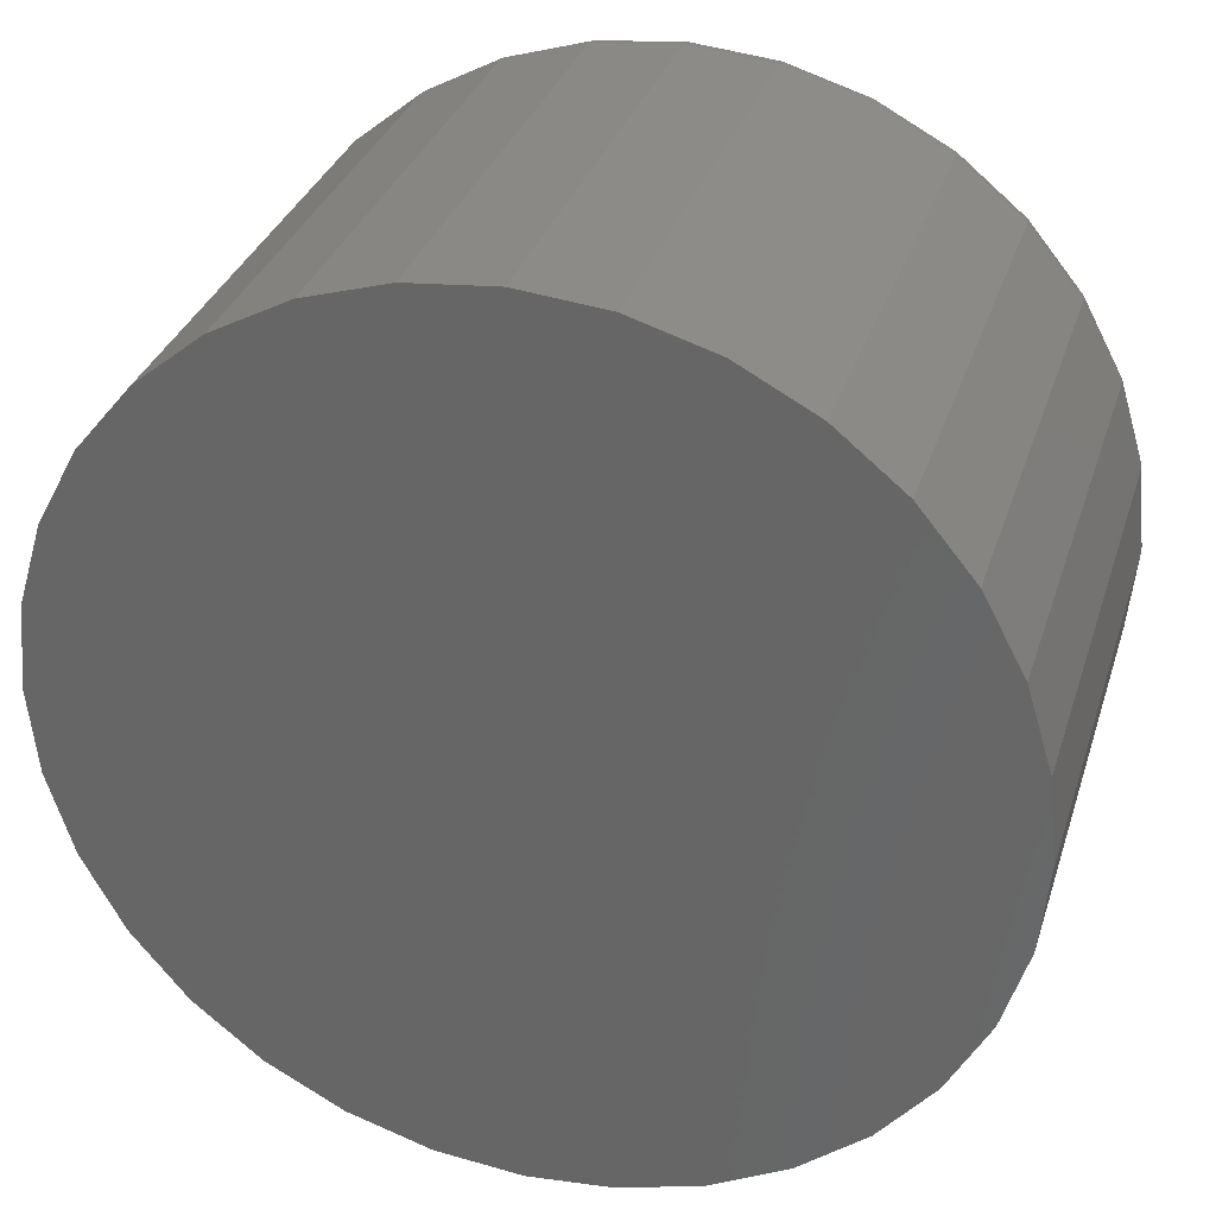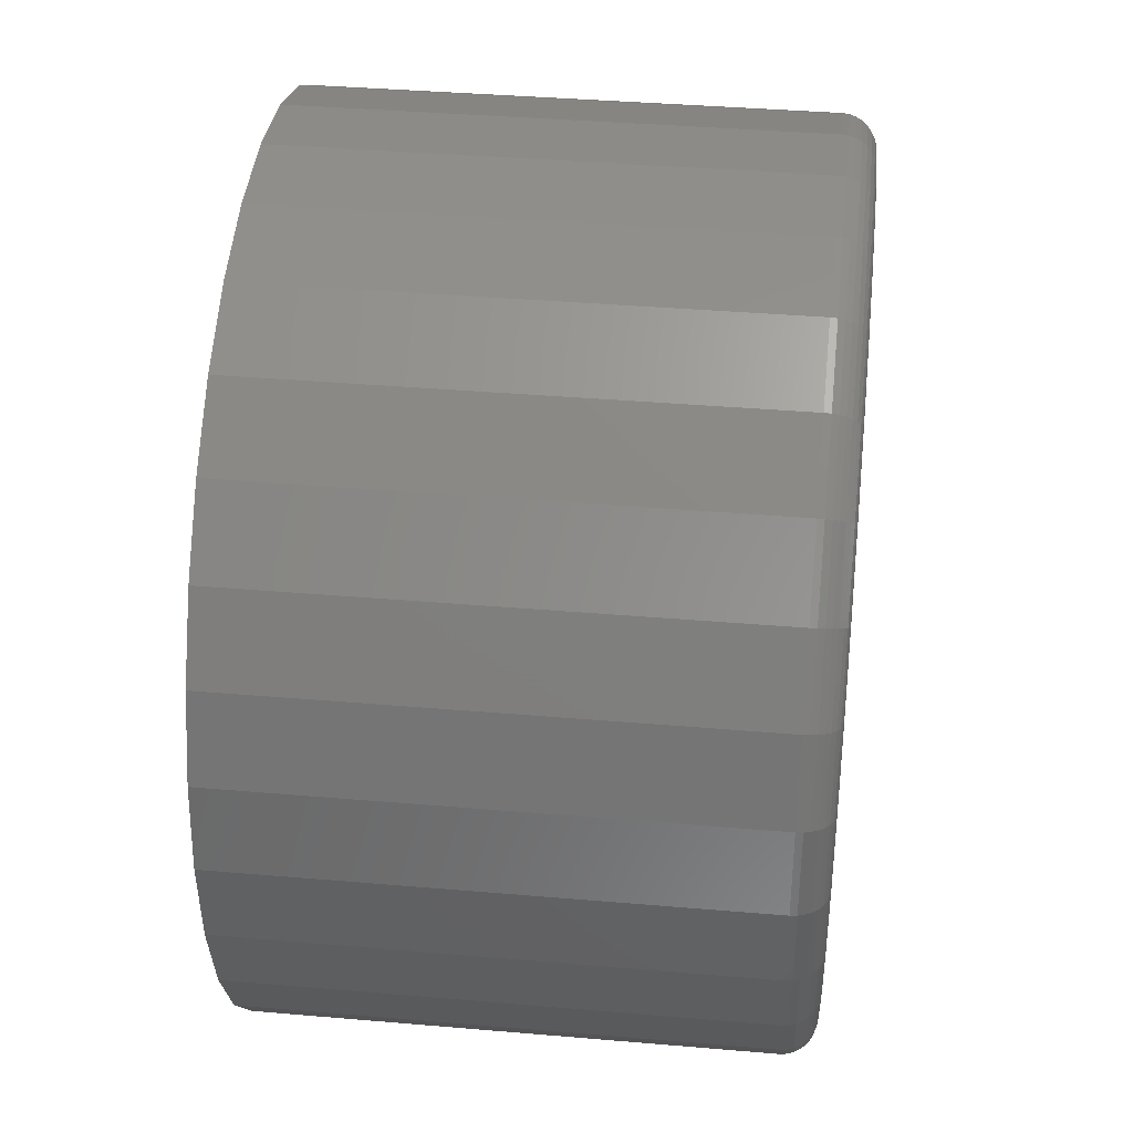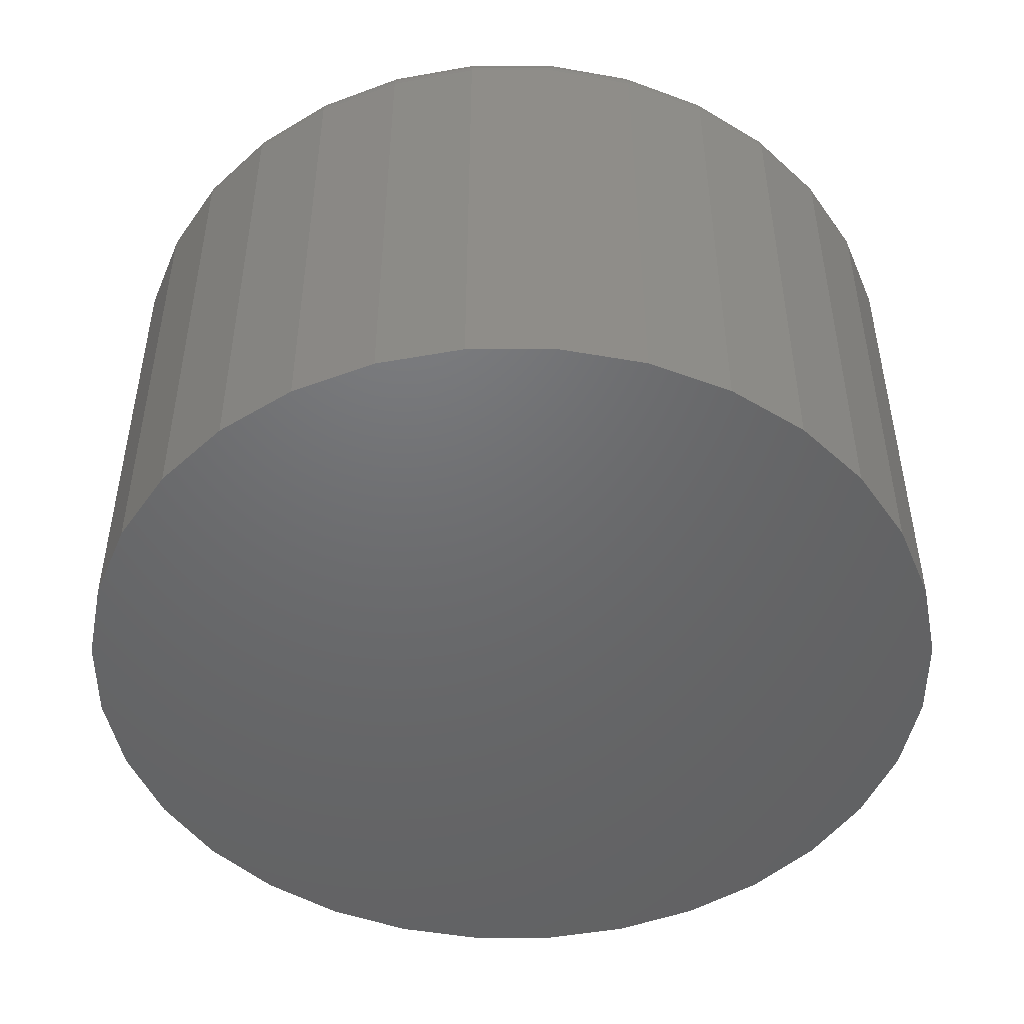
<metadata>
{"format":"stl","ext":"stl","renderer":"f3d","projection":"perspective","resolution":1024,"background":"white","views":[{"elev":32.4,"azim":-163.5,"up":"+Y"},{"elev":38.2,"azim":-83.8,"up":"+Y"},{"elev":-48.3,"azim":-39.3,"up":"+Z"}]}
</metadata>
<code>
# stl→obj: 320 verts, 636 faces
v -0.106 0.5657 0.75
v 0.119 0.5657 0.75
v 0.006497 0.5768 0.75
v 0.2272 0.5329 0.75
v -0.2142 0.5329 0.75
v 0.327 0.4796 0.75
v -0.314 0.4796 0.75
v 0.4144 0.4079 0.75
v -0.4014 0.4079 0.75
v 0.4861 0.3205 0.75
v -0.4731 0.3205 0.75
v 0.5394 0.2207 0.75
v -0.5264 0.2207 0.75
v 0.5722 0.1125 0.75
v -0.5592 0.1125 0.75
v 0.5833 -1.49e-16 0.75
v -0.5703 -4.494e-16 0.75
v 0.5722 -0.1125 0.75
v -0.5592 -0.1125 0.75
v 0.5394 -0.2207 0.75
v -0.5264 -0.2207 0.75
v 0.4861 -0.3205 0.75
v -0.4731 -0.3205 0.75
v 0.4144 -0.4079 0.75
v -0.4014 -0.4079 0.75
v 0.327 -0.4796 0.75
v -0.314 -0.4796 0.75
v 0.2272 -0.5329 0.75
v -0.2142 -0.5329 0.75
v 0.119 -0.5657 0.75
v -0.106 -0.5657 0.75
v 0.006497 -0.5768 0.75
v 0.6302 0 0
v 0.6302 -7.067e-16 0.7031
v 0.6182 -0.1217 0
v 0.6182 -0.1217 0.7031
v 0.5827 -0.2387 0
v 0.5827 -0.2387 0.7031
v 0.5251 -0.3465 0
v 0.5251 -0.3465 0.7031
v 0.4475 -0.441 0
v 0.4475 -0.441 0.7031
v 0.353 -0.5186 0
v 0.353 -0.5186 0.7031
v 0.2452 -0.5762 0
v 0.2452 -0.5762 0.7031
v 0.1282 -0.6117 0
v 0.1282 -0.6117 0.7031
v 0.006497 -0.6237 0
v 0.006497 -0.6237 0.7031
v -0.1152 -0.6117 0
v -0.1152 -0.6117 0.7031
v -0.2322 -0.5762 0
v -0.2322 -0.5762 0.7031
v -0.34 -0.5186 0
v -0.34 -0.5186 0.7031
v -0.4345 -0.441 0
v -0.4345 -0.441 0.7031
v -0.5121 -0.3465 0
v -0.5121 -0.3465 0.7031
v -0.5697 -0.2387 0
v -0.5697 -0.2387 0.7031
v -0.6052 -0.1217 0
v -0.6052 -0.1217 0.7031
v -0.6172 7.638e-17 0
v -0.6172 7.638e-17 0.7031
v -0.6052 0.1217 0
v -0.6052 0.1217 0.7031
v -0.5697 0.2387 0
v -0.5697 0.2387 0.7031
v -0.5121 0.3465 0
v -0.5121 0.3465 0.7031
v -0.4345 0.441 0
v -0.4345 0.441 0.7031
v -0.34 0.5186 0
v -0.34 0.5186 0.7031
v -0.2322 0.5762 0
v -0.2322 0.5762 0.7031
v -0.1152 0.6117 0
v -0.1152 0.6117 0.7031
v 0.006497 0.6237 0
v 0.006497 0.6237 0.7031
v 0.1282 0.6117 0
v 0.1282 0.6117 0.7031
v 0.2452 0.5762 0
v 0.2452 0.5762 0.7031
v 0.353 0.5186 0
v 0.353 0.5186 0.7031
v 0.4475 0.441 0
v 0.4475 0.441 0.7031
v 0.5251 0.3465 0
v 0.5251 0.3465 0.7031
v 0.5827 0.2387 0
v 0.5827 0.2387 0.7031
v 0.6182 0.1217 0
v 0.6182 0.1217 0.7031
v -0.5795 1.11e-16 0.7491
v -0.5682 0.1143 0.7491
v -0.5883 5.551e-17 0.7464
v -0.5768 0.116 0.7464
v -0.5964 1.11e-16 0.7421
v -0.5848 0.1176 0.7421
v -0.6035 1.11e-16 0.7363
v -0.5917 0.119 0.7363
v -0.6093 5.551e-17 0.7292
v -0.5975 0.1201 0.7292
v -0.6136 5.551e-17 0.7211
v -0.6017 0.121 0.7211
v -0.6163 5.551e-17 0.7123
v -0.6043 0.1215 0.7123
v 0.5812 0.1143 0.7491
v 0.5925 -9.437e-16 0.7491
v 0.5898 0.116 0.7464
v 0.6012 -9.992e-16 0.7464
v 0.5978 0.1176 0.7421
v 0.6093 -9.437e-16 0.7421
v 0.6047 0.119 0.7363
v 0.6165 -9.437e-16 0.7363
v 0.6104 0.1201 0.7292
v 0.6223 -9.992e-16 0.7292
v 0.6147 0.121 0.7211
v 0.6266 -9.992e-16 0.7211
v 0.6173 0.1215 0.7123
v 0.6293 -9.992e-16 0.7123
v 0.5478 0.2242 0.7491
v 0.556 0.2276 0.7464
v 0.5635 0.2307 0.7421
v 0.57 0.2334 0.7363
v 0.5754 0.2357 0.7292
v 0.5794 0.2373 0.7211
v 0.5819 0.2383 0.7123
v 0.4937 0.3255 0.7491
v 0.501 0.3304 0.7464
v 0.5077 0.3349 0.7421
v 0.5137 0.3389 0.7363
v 0.5185 0.3421 0.7292
v 0.5221 0.3445 0.7211
v 0.5243 0.346 0.7123
v 0.4208 0.4143 0.7491
v 0.427 0.4205 0.7464
v 0.4328 0.4263 0.7421
v 0.4378 0.4313 0.7363
v 0.4419 0.4354 0.7292
v 0.445 0.4385 0.7211
v 0.4469 0.4404 0.7123
v 0.332 0.4872 0.7491
v 0.3369 0.4945 0.7464
v 0.3414 0.5013 0.7421
v 0.3454 0.5072 0.7363
v 0.3486 0.512 0.7292
v 0.351 0.5156 0.7211
v 0.3525 0.5178 0.7123
v 0.2307 0.5414 0.7491
v 0.2341 0.5495 0.7464
v 0.2372 0.557 0.7421
v 0.2399 0.5635 0.7363
v 0.2421 0.5689 0.7292
v 0.2438 0.5729 0.7211
v 0.2448 0.5754 0.7123
v 0.1208 0.5747 0.7491
v 0.1225 0.5833 0.7464
v 0.1241 0.5913 0.7421
v 0.1255 0.5982 0.7363
v 0.1266 0.604 0.7292
v 0.1275 0.6082 0.7211
v 0.128 0.6108 0.7123
v 0.006497 0.586 0.7491
v 0.006497 0.5947 0.7464
v 0.006497 0.6029 0.7421
v 0.006497 0.61 0.7363
v 0.006497 0.6158 0.7292
v 0.006497 0.6201 0.7211
v 0.006497 0.6228 0.7123
v -0.1078 0.5747 0.7491
v -0.1095 0.5833 0.7464
v -0.1111 0.5913 0.7421
v -0.1125 0.5982 0.7363
v -0.1136 0.604 0.7292
v -0.1145 0.6082 0.7211
v -0.115 0.6108 0.7123
v -0.2177 0.5414 0.7491
v -0.2211 0.5495 0.7464
v -0.2242 0.557 0.7421
v -0.2269 0.5635 0.7363
v -0.2292 0.5689 0.7292
v -0.2308 0.5729 0.7211
v -0.2318 0.5754 0.7123
v -0.319 0.4872 0.7491
v -0.3239 0.4945 0.7464
v -0.3284 0.5013 0.7421
v -0.3324 0.5072 0.7363
v -0.3356 0.512 0.7292
v -0.338 0.5156 0.7211
v -0.3395 0.5178 0.7123
v -0.4078 0.4143 0.7491
v -0.4141 0.4205 0.7464
v -0.4198 0.4263 0.7421
v -0.4248 0.4313 0.7363
v -0.4289 0.4354 0.7292
v -0.432 0.4385 0.7211
v -0.4339 0.4404 0.7123
v -0.4807 0.3255 0.7491
v -0.488 0.3304 0.7464
v -0.4948 0.3349 0.7421
v -0.5007 0.3389 0.7363
v -0.5055 0.3421 0.7292
v -0.5091 0.3445 0.7211
v -0.5113 0.346 0.7123
v -0.5349 0.2242 0.7491
v -0.543 0.2276 0.7464
v -0.5505 0.2307 0.7421
v -0.557 0.2334 0.7363
v -0.5624 0.2357 0.7292
v -0.5664 0.2373 0.7211
v -0.5689 0.2383 0.7123
v 0.5812 -0.1143 0.7491
v 0.5898 -0.116 0.7464
v 0.5978 -0.1176 0.7421
v 0.6047 -0.119 0.7363
v 0.6104 -0.1201 0.7292
v 0.6147 -0.121 0.7211
v 0.6173 -0.1215 0.7123
v -0.5682 -0.1143 0.7491
v -0.5768 -0.116 0.7464
v -0.5848 -0.1176 0.7421
v -0.5917 -0.119 0.7363
v -0.5975 -0.1201 0.7292
v -0.6017 -0.121 0.7211
v -0.6043 -0.1215 0.7123
v -0.5349 -0.2242 0.7491
v -0.543 -0.2276 0.7464
v -0.5505 -0.2307 0.7421
v -0.557 -0.2334 0.7363
v -0.5624 -0.2357 0.7292
v -0.5664 -0.2373 0.7211
v -0.5689 -0.2383 0.7123
v -0.4807 -0.3255 0.7491
v -0.488 -0.3304 0.7464
v -0.4948 -0.3349 0.7421
v -0.5007 -0.3389 0.7363
v -0.5055 -0.3421 0.7292
v -0.5091 -0.3445 0.7211
v -0.5113 -0.346 0.7123
v -0.4078 -0.4143 0.7491
v -0.4141 -0.4205 0.7464
v -0.4198 -0.4263 0.7421
v -0.4248 -0.4313 0.7363
v -0.4289 -0.4354 0.7292
v -0.432 -0.4385 0.7211
v -0.4339 -0.4404 0.7123
v -0.319 -0.4872 0.7491
v -0.3239 -0.4945 0.7464
v -0.3284 -0.5013 0.7421
v -0.3324 -0.5072 0.7363
v -0.3356 -0.512 0.7292
v -0.338 -0.5156 0.7211
v -0.3395 -0.5178 0.7123
v -0.2177 -0.5414 0.7491
v -0.2211 -0.5495 0.7464
v -0.2242 -0.557 0.7421
v -0.2269 -0.5635 0.7363
v -0.2292 -0.5689 0.7292
v -0.2308 -0.5729 0.7211
v -0.2318 -0.5754 0.7123
v -0.1078 -0.5747 0.7491
v -0.1095 -0.5833 0.7464
v -0.1111 -0.5913 0.7421
v -0.1125 -0.5982 0.7363
v -0.1136 -0.604 0.7292
v -0.1145 -0.6082 0.7211
v -0.115 -0.6108 0.7123
v 0.006497 -0.586 0.7491
v 0.006497 -0.5947 0.7464
v 0.006497 -0.6029 0.7421
v 0.006497 -0.61 0.7363
v 0.006497 -0.6158 0.7292
v 0.006497 -0.6201 0.7211
v 0.006497 -0.6228 0.7123
v 0.1208 -0.5747 0.7491
v 0.1225 -0.5833 0.7464
v 0.1241 -0.5913 0.7421
v 0.1255 -0.5982 0.7363
v 0.1266 -0.604 0.7292
v 0.1275 -0.6082 0.7211
v 0.128 -0.6108 0.7123
v 0.2307 -0.5414 0.7491
v 0.2341 -0.5495 0.7464
v 0.2372 -0.557 0.7421
v 0.2399 -0.5635 0.7363
v 0.2421 -0.5689 0.7292
v 0.2438 -0.5729 0.7211
v 0.2448 -0.5754 0.7123
v 0.332 -0.4872 0.7491
v 0.3369 -0.4945 0.7464
v 0.3414 -0.5013 0.7421
v 0.3454 -0.5072 0.7363
v 0.3486 -0.512 0.7292
v 0.351 -0.5156 0.7211
v 0.3525 -0.5178 0.7123
v 0.4208 -0.4143 0.7491
v 0.427 -0.4205 0.7464
v 0.4328 -0.4263 0.7421
v 0.4378 -0.4313 0.7363
v 0.4419 -0.4354 0.7292
v 0.445 -0.4385 0.7211
v 0.4469 -0.4404 0.7123
v 0.4937 -0.3255 0.7491
v 0.501 -0.3304 0.7464
v 0.5077 -0.3349 0.7421
v 0.5137 -0.3389 0.7363
v 0.5185 -0.3421 0.7292
v 0.5221 -0.3445 0.7211
v 0.5243 -0.346 0.7123
v 0.5478 -0.2242 0.7491
v 0.556 -0.2276 0.7464
v 0.5635 -0.2307 0.7421
v 0.57 -0.2334 0.7363
v 0.5754 -0.2357 0.7292
v 0.5794 -0.2373 0.7211
v 0.5819 -0.2383 0.7123
f 1 2 3
f 2 1 4
f 4 1 5
f 4 5 6
f 6 5 7
f 6 7 8
f 8 7 9
f 8 9 10
f 10 9 11
f 10 11 12
f 12 11 13
f 12 13 14
f 14 13 15
f 14 15 16
f 16 15 17
f 16 17 18
f 18 17 19
f 18 19 20
f 20 19 21
f 20 21 22
f 22 21 23
f 22 23 24
f 24 23 25
f 24 25 26
f 26 25 27
f 26 27 28
f 28 27 29
f 28 29 30
f 30 29 31
f 30 31 32
f 33 34 35
f 35 34 36
f 35 36 37
f 37 36 38
f 37 38 39
f 39 38 40
f 39 40 41
f 41 40 42
f 41 42 43
f 43 42 44
f 43 44 45
f 45 44 46
f 45 46 47
f 47 46 48
f 47 48 49
f 49 48 50
f 49 50 51
f 51 50 52
f 51 52 53
f 53 52 54
f 53 54 55
f 55 54 56
f 55 56 57
f 57 56 58
f 57 58 59
f 59 58 60
f 59 60 61
f 61 60 62
f 61 62 63
f 63 62 64
f 63 64 65
f 65 64 66
f 65 66 67
f 67 66 68
f 67 68 69
f 69 68 70
f 69 70 71
f 71 70 72
f 71 72 73
f 73 72 74
f 73 74 75
f 75 74 76
f 75 76 77
f 77 76 78
f 77 78 79
f 79 78 80
f 79 80 81
f 81 80 82
f 81 82 83
f 83 82 84
f 83 84 85
f 85 84 86
f 85 86 87
f 87 86 88
f 87 88 89
f 89 88 90
f 89 90 91
f 91 90 92
f 91 92 93
f 93 92 94
f 93 94 95
f 95 94 96
f 95 96 33
f 33 96 34
f 17 15 97
f 97 15 98
f 97 98 99
f 99 98 100
f 99 100 101
f 101 100 102
f 101 102 103
f 103 102 104
f 103 104 105
f 105 104 106
f 105 106 107
f 107 106 108
f 107 108 109
f 109 108 110
f 109 110 66
f 66 110 68
f 14 16 111
f 111 16 112
f 111 112 113
f 113 112 114
f 113 114 115
f 115 114 116
f 115 116 117
f 117 116 118
f 117 118 119
f 119 118 120
f 119 120 121
f 121 120 122
f 121 122 123
f 123 122 124
f 123 124 96
f 96 124 34
f 12 14 125
f 125 14 111
f 125 111 126
f 126 111 113
f 126 113 127
f 127 113 115
f 127 115 128
f 128 115 117
f 128 117 129
f 129 117 119
f 129 119 130
f 130 119 121
f 130 121 131
f 131 121 123
f 131 123 94
f 94 123 96
f 10 12 132
f 132 12 125
f 132 125 133
f 133 125 126
f 133 126 134
f 134 126 127
f 134 127 135
f 135 127 128
f 135 128 136
f 136 128 129
f 136 129 137
f 137 129 130
f 137 130 138
f 138 130 131
f 138 131 92
f 92 131 94
f 8 10 139
f 139 10 132
f 139 132 140
f 140 132 133
f 140 133 141
f 141 133 134
f 141 134 142
f 142 134 135
f 142 135 143
f 143 135 136
f 143 136 144
f 144 136 137
f 144 137 145
f 145 137 138
f 145 138 90
f 90 138 92
f 6 8 146
f 146 8 139
f 146 139 147
f 147 139 140
f 147 140 148
f 148 140 141
f 148 141 149
f 149 141 142
f 149 142 150
f 150 142 143
f 150 143 151
f 151 143 144
f 151 144 152
f 152 144 145
f 152 145 88
f 88 145 90
f 4 6 153
f 153 6 146
f 153 146 154
f 154 146 147
f 154 147 155
f 155 147 148
f 155 148 156
f 156 148 149
f 156 149 157
f 157 149 150
f 157 150 158
f 158 150 151
f 158 151 159
f 159 151 152
f 159 152 86
f 86 152 88
f 2 4 160
f 160 4 153
f 160 153 161
f 161 153 154
f 161 154 162
f 162 154 155
f 162 155 163
f 163 155 156
f 163 156 164
f 164 156 157
f 164 157 165
f 165 157 158
f 165 158 166
f 166 158 159
f 166 159 84
f 84 159 86
f 3 2 167
f 167 2 160
f 167 160 168
f 168 160 161
f 168 161 169
f 169 161 162
f 169 162 170
f 170 162 163
f 170 163 171
f 171 163 164
f 171 164 172
f 172 164 165
f 172 165 173
f 173 165 166
f 173 166 82
f 82 166 84
f 1 3 174
f 174 3 167
f 174 167 175
f 175 167 168
f 175 168 176
f 176 168 169
f 176 169 177
f 177 169 170
f 177 170 178
f 178 170 171
f 178 171 179
f 179 171 172
f 179 172 180
f 180 172 173
f 180 173 80
f 80 173 82
f 5 1 181
f 181 1 174
f 181 174 182
f 182 174 175
f 182 175 183
f 183 175 176
f 183 176 184
f 184 176 177
f 184 177 185
f 185 177 178
f 185 178 186
f 186 178 179
f 186 179 187
f 187 179 180
f 187 180 78
f 78 180 80
f 7 5 188
f 188 5 181
f 188 181 189
f 189 181 182
f 189 182 190
f 190 182 183
f 190 183 191
f 191 183 184
f 191 184 192
f 192 184 185
f 192 185 193
f 193 185 186
f 193 186 194
f 194 186 187
f 194 187 76
f 76 187 78
f 9 7 195
f 195 7 188
f 195 188 196
f 196 188 189
f 196 189 197
f 197 189 190
f 197 190 198
f 198 190 191
f 198 191 199
f 199 191 192
f 199 192 200
f 200 192 193
f 200 193 201
f 201 193 194
f 201 194 74
f 74 194 76
f 11 9 202
f 202 9 195
f 202 195 203
f 203 195 196
f 203 196 204
f 204 196 197
f 204 197 205
f 205 197 198
f 205 198 206
f 206 198 199
f 206 199 207
f 207 199 200
f 207 200 208
f 208 200 201
f 208 201 72
f 72 201 74
f 13 11 209
f 209 11 202
f 209 202 210
f 210 202 203
f 210 203 211
f 211 203 204
f 211 204 212
f 212 204 205
f 212 205 213
f 213 205 206
f 213 206 214
f 214 206 207
f 214 207 215
f 215 207 208
f 215 208 70
f 70 208 72
f 15 13 98
f 98 13 209
f 98 209 100
f 100 209 210
f 100 210 102
f 102 210 211
f 102 211 104
f 104 211 212
f 104 212 106
f 106 212 213
f 106 213 108
f 108 213 214
f 108 214 110
f 110 214 215
f 110 215 68
f 68 215 70
f 16 18 112
f 112 18 216
f 112 216 114
f 114 216 217
f 114 217 116
f 116 217 218
f 116 218 118
f 118 218 219
f 118 219 120
f 120 219 220
f 120 220 122
f 122 220 221
f 122 221 124
f 124 221 222
f 124 222 34
f 34 222 36
f 19 17 223
f 223 17 97
f 223 97 224
f 224 97 99
f 224 99 225
f 225 99 101
f 225 101 226
f 226 101 103
f 226 103 227
f 227 103 105
f 227 105 228
f 228 105 107
f 228 107 229
f 229 107 109
f 229 109 64
f 64 109 66
f 21 19 230
f 230 19 223
f 230 223 231
f 231 223 224
f 231 224 232
f 232 224 225
f 232 225 233
f 233 225 226
f 233 226 234
f 234 226 227
f 234 227 235
f 235 227 228
f 235 228 236
f 236 228 229
f 236 229 62
f 62 229 64
f 23 21 237
f 237 21 230
f 237 230 238
f 238 230 231
f 238 231 239
f 239 231 232
f 239 232 240
f 240 232 233
f 240 233 241
f 241 233 234
f 241 234 242
f 242 234 235
f 242 235 243
f 243 235 236
f 243 236 60
f 60 236 62
f 25 23 244
f 244 23 237
f 244 237 245
f 245 237 238
f 245 238 246
f 246 238 239
f 246 239 247
f 247 239 240
f 247 240 248
f 248 240 241
f 248 241 249
f 249 241 242
f 249 242 250
f 250 242 243
f 250 243 58
f 58 243 60
f 27 25 251
f 251 25 244
f 251 244 252
f 252 244 245
f 252 245 253
f 253 245 246
f 253 246 254
f 254 246 247
f 254 247 255
f 255 247 248
f 255 248 256
f 256 248 249
f 256 249 257
f 257 249 250
f 257 250 56
f 56 250 58
f 29 27 258
f 258 27 251
f 258 251 259
f 259 251 252
f 259 252 260
f 260 252 253
f 260 253 261
f 261 253 254
f 261 254 262
f 262 254 255
f 262 255 263
f 263 255 256
f 263 256 264
f 264 256 257
f 264 257 54
f 54 257 56
f 31 29 265
f 265 29 258
f 265 258 266
f 266 258 259
f 266 259 267
f 267 259 260
f 267 260 268
f 268 260 261
f 268 261 269
f 269 261 262
f 269 262 270
f 270 262 263
f 270 263 271
f 271 263 264
f 271 264 52
f 52 264 54
f 32 31 272
f 272 31 265
f 272 265 273
f 273 265 266
f 273 266 274
f 274 266 267
f 274 267 275
f 275 267 268
f 275 268 276
f 276 268 269
f 276 269 277
f 277 269 270
f 277 270 278
f 278 270 271
f 278 271 50
f 50 271 52
f 30 32 279
f 279 32 272
f 279 272 280
f 280 272 273
f 280 273 281
f 281 273 274
f 281 274 282
f 282 274 275
f 282 275 283
f 283 275 276
f 283 276 284
f 284 276 277
f 284 277 285
f 285 277 278
f 285 278 48
f 48 278 50
f 28 30 286
f 286 30 279
f 286 279 287
f 287 279 280
f 287 280 288
f 288 280 281
f 288 281 289
f 289 281 282
f 289 282 290
f 290 282 283
f 290 283 291
f 291 283 284
f 291 284 292
f 292 284 285
f 292 285 46
f 46 285 48
f 26 28 293
f 293 28 286
f 293 286 294
f 294 286 287
f 294 287 295
f 295 287 288
f 295 288 296
f 296 288 289
f 296 289 297
f 297 289 290
f 297 290 298
f 298 290 291
f 298 291 299
f 299 291 292
f 299 292 44
f 44 292 46
f 24 26 300
f 300 26 293
f 300 293 301
f 301 293 294
f 301 294 302
f 302 294 295
f 302 295 303
f 303 295 296
f 303 296 304
f 304 296 297
f 304 297 305
f 305 297 298
f 305 298 306
f 306 298 299
f 306 299 42
f 42 299 44
f 22 24 307
f 307 24 300
f 307 300 308
f 308 300 301
f 308 301 309
f 309 301 302
f 309 302 310
f 310 302 303
f 310 303 311
f 311 303 304
f 311 304 312
f 312 304 305
f 312 305 313
f 313 305 306
f 313 306 40
f 40 306 42
f 20 22 314
f 314 22 307
f 314 307 315
f 315 307 308
f 315 308 316
f 316 308 309
f 316 309 317
f 317 309 310
f 317 310 318
f 318 310 311
f 318 311 319
f 319 311 312
f 319 312 320
f 320 312 313
f 320 313 38
f 38 313 40
f 18 20 216
f 216 20 314
f 216 314 217
f 217 314 315
f 217 315 218
f 218 315 316
f 218 316 219
f 219 316 317
f 219 317 220
f 220 317 318
f 220 318 221
f 221 318 319
f 221 319 222
f 222 319 320
f 222 320 36
f 36 320 38
f 81 83 79
f 49 51 47
f 47 51 53
f 47 53 45
f 45 53 55
f 45 55 43
f 43 55 57
f 43 57 41
f 41 57 59
f 41 59 39
f 39 59 61
f 39 61 37
f 37 61 63
f 37 63 35
f 35 63 65
f 35 65 33
f 33 65 67
f 33 67 95
f 95 67 69
f 95 69 93
f 93 69 71
f 93 71 91
f 91 71 73
f 91 73 89
f 89 73 75
f 89 75 87
f 87 75 77
f 87 77 85
f 85 77 79
f 85 79 83

</code>
